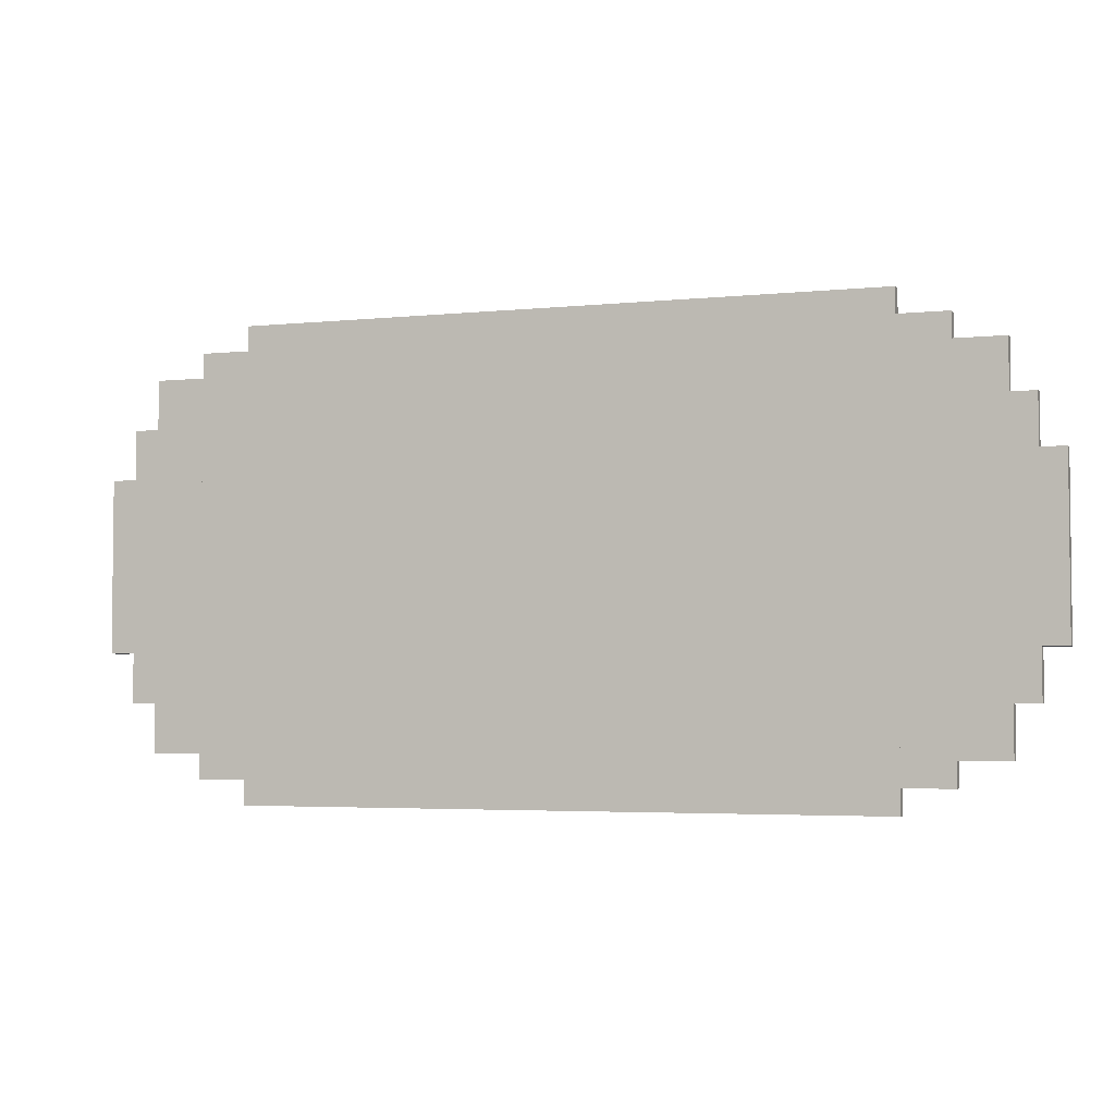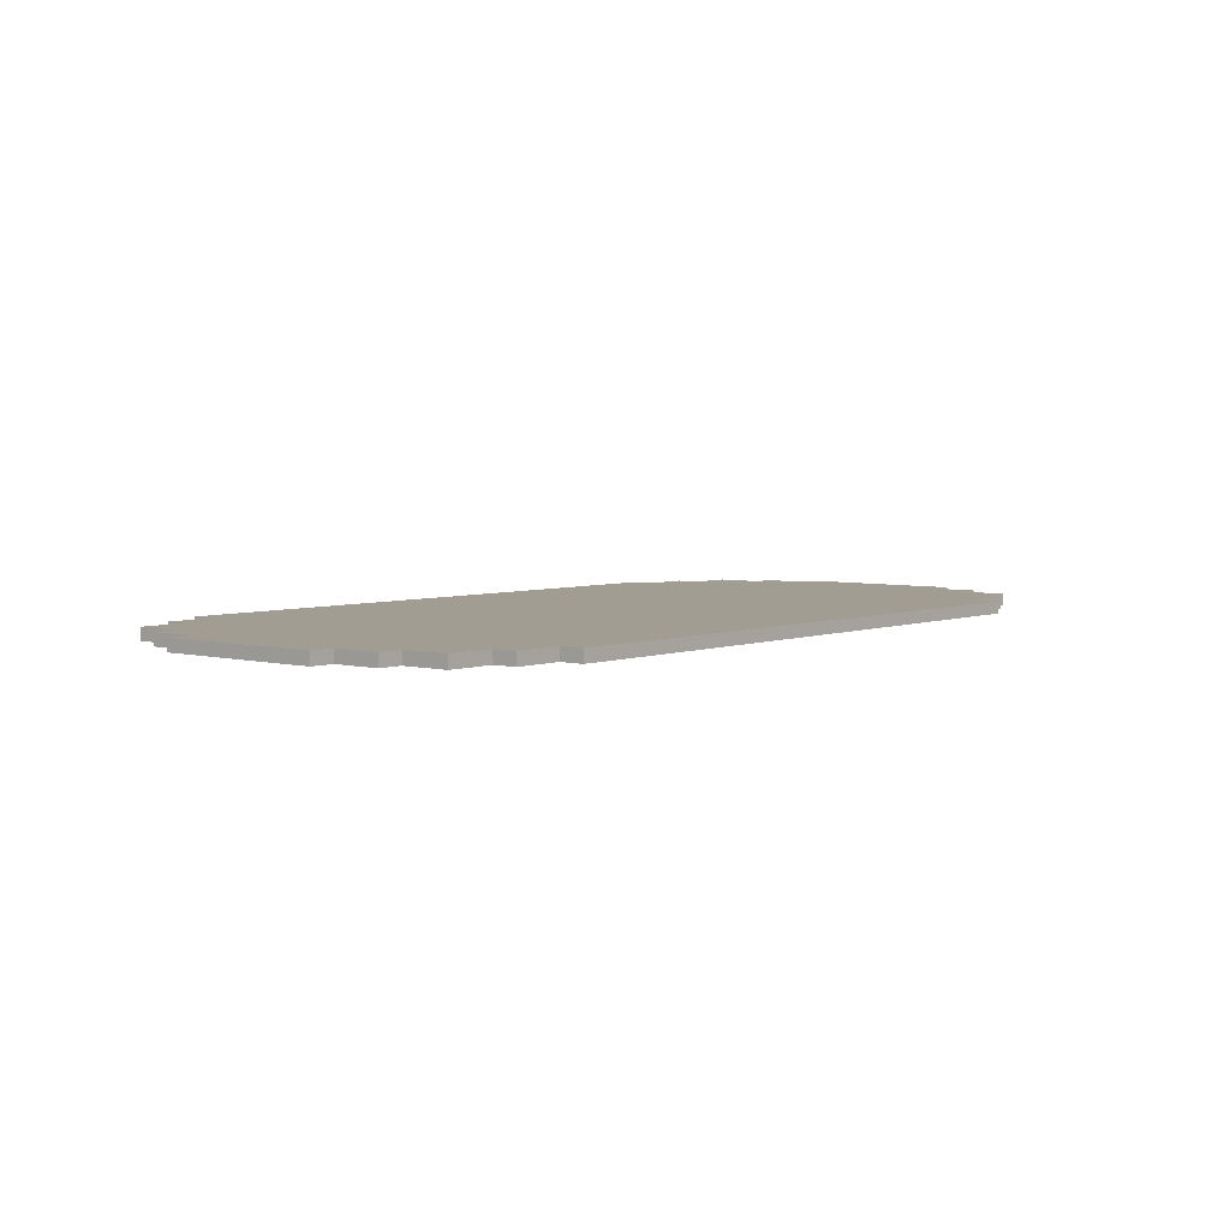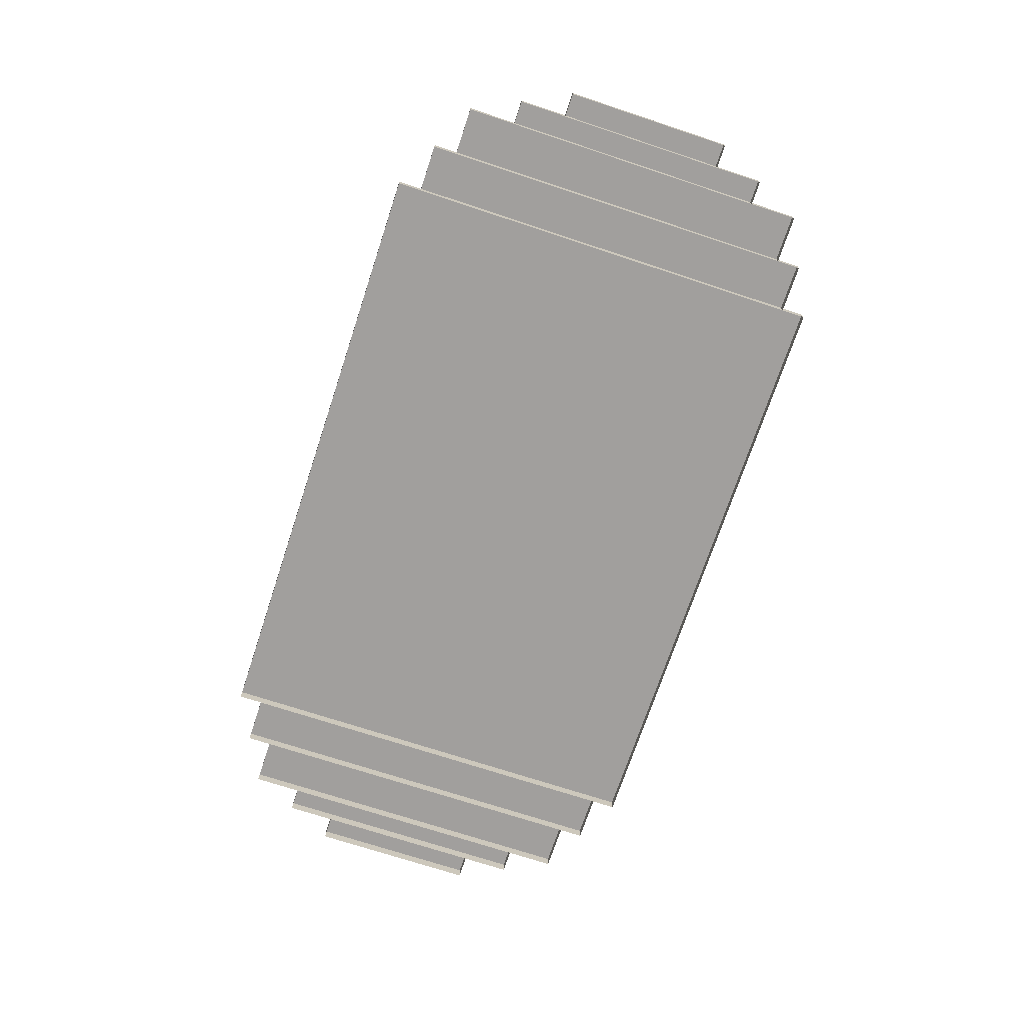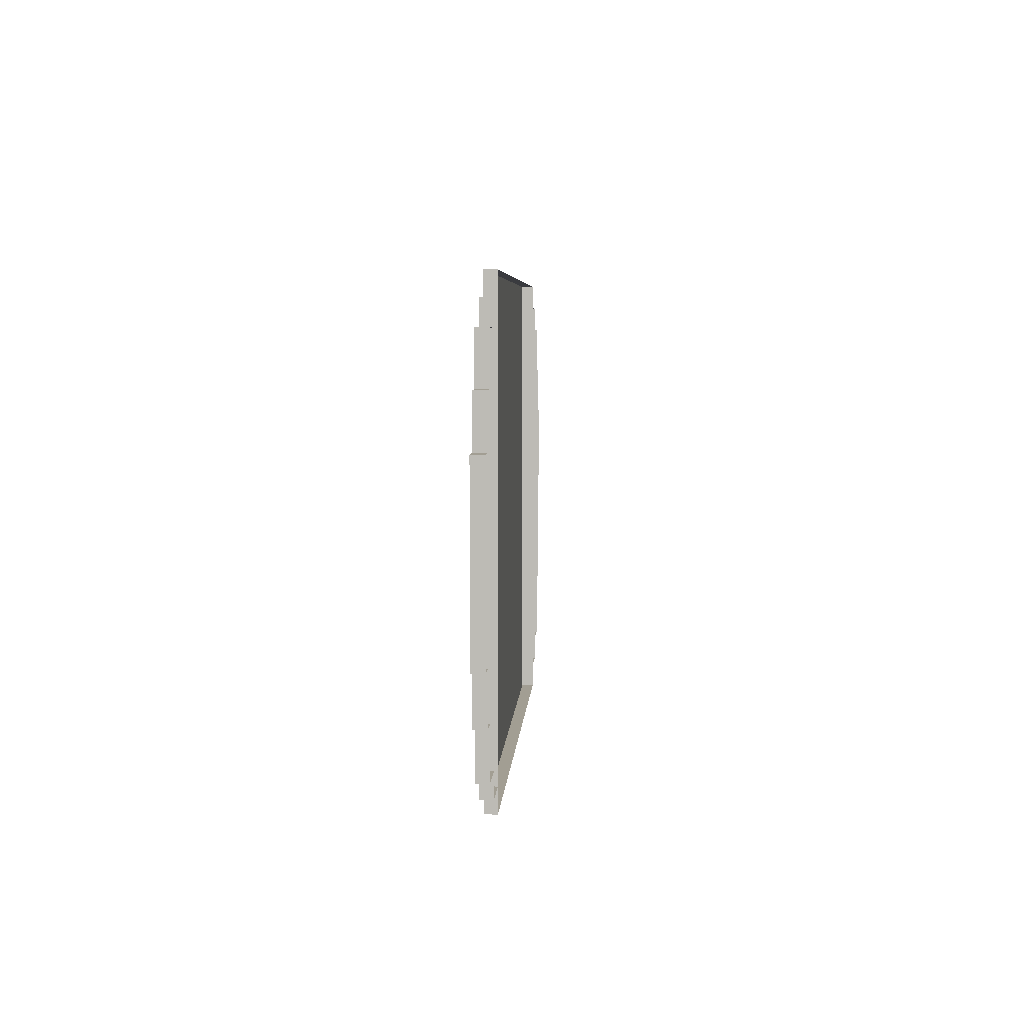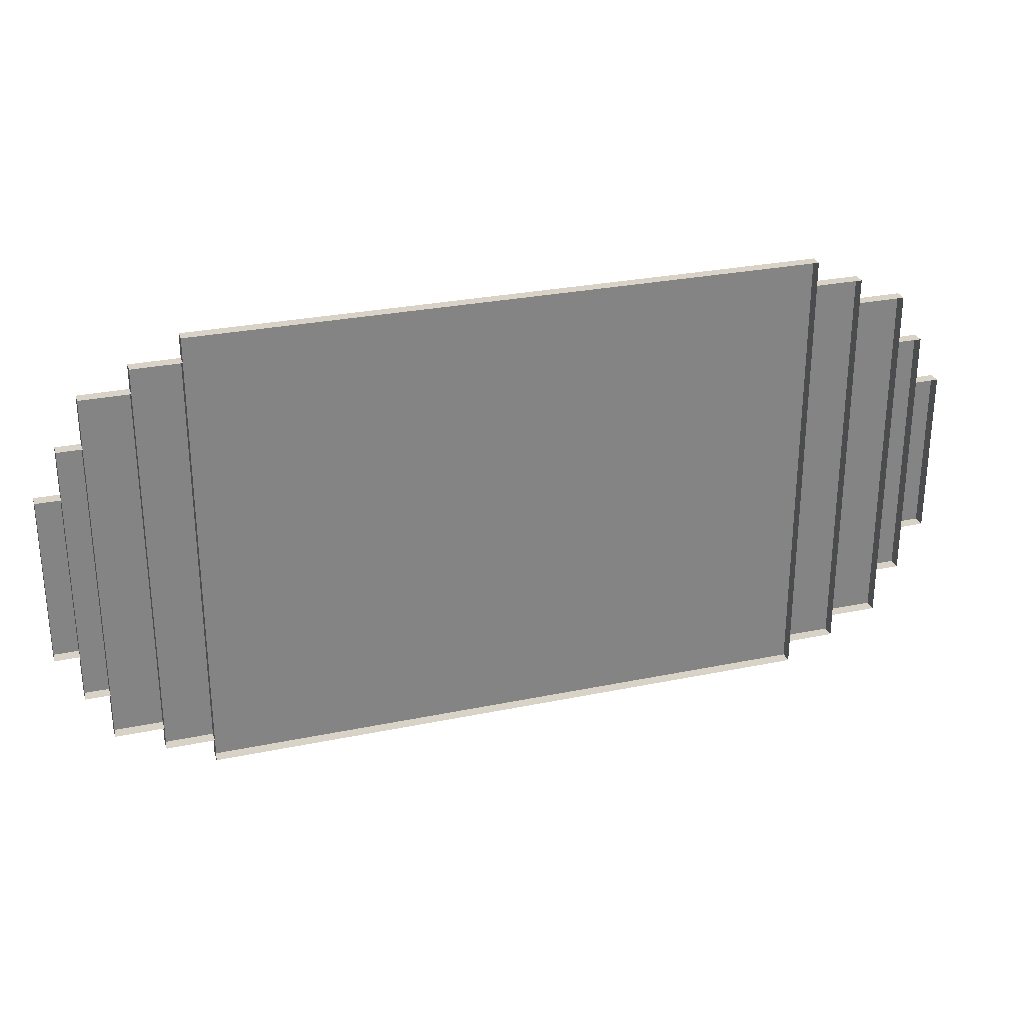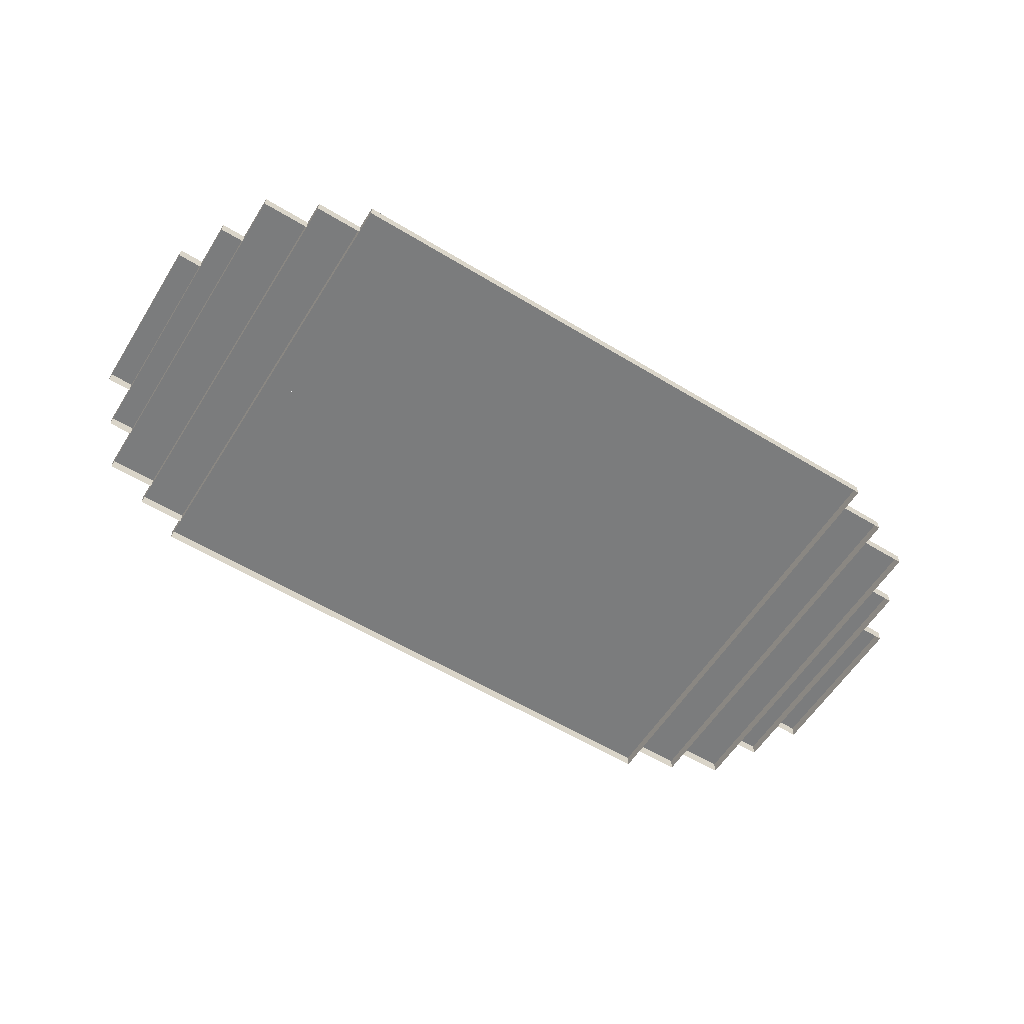
<metadata>
{"format":"obj","ext":"obj","renderer":"f3d","projection":"perspective","resolution":1024,"background":"white","views":[{"elev":-3.8,"azim":18.9,"up":"+Y"},{"elev":4.6,"azim":-50.2,"up":"+Z"},{"elev":-71.5,"azim":71.7,"up":"+Z"},{"elev":5.1,"azim":93.3,"up":"+Y"},{"elev":28.2,"azim":162.6,"up":"+Y"},{"elev":-58.6,"azim":-32.0,"up":"+Z"}]}
</metadata>
<code>
g toy_story_carpet
v -5 -2 1
v -5 -2 1.25
v -4.5 -2 1.25
v -4.5 -2 1
v -2 -5 1.25
v -2 -5 1
v -2 -0.25 1
v -2 -0.25 1.25
v 4.5 -5 1.25
v -2 -5 1.25
v -2 -0.25 1.25
v 4.5 -0.25 1.25
v -3 -4.5 1
v -3 -4.5 1.25
v -2 -4.5 1.25
v -2 -4.5 1
v -4 -4 1
v -4 -4 1.25
v -3 -4 1.25
v -3 -4 1
v -4.5 -3 1
v -4.5 -3 1.25
v -4 -3 1.25
v -4 -3 1
v -2 -5 1.25
v 4.5 -5 1.25
v 4.5 -5 1
v -2 -5 1
v -4.5 -2 1.25
v -4.5 -0.25 1.25
v -4.5 -0.25 1
v -4.5 -2 1
v -5 -2 1.25
v -5 -0.25 1.25
v -4.5 -0.25 1.25
v -4.5 -2 1.25
v -5 -2 1
v -5 -0.25 1
v -5 -0.25 1.25
v -5 -2 1.25
v -2 -4.5 1.25
v -2 -0.25 1.25
v -2 -0.25 1
v -2 -4.5 1
v -3 -4.5 1.25
v -3 -0.25 1.25
v -2 -0.25 1.25
v -2 -4.5 1.25
v -3 -4.5 1
v -3 -0.25 1
v -3 -0.25 1.25
v -3 -4.5 1.25
v -3 -4 1.25
v -3 -0.25 1.25
v -3 -0.25 1
v -3 -4 1
v -4 -4 1.25
v -4 -0.25 1.25
v -3 -0.25 1.25
v -3 -4 1.25
v -4 -4 1
v -4 -0.25 1
v -4 -0.25 1.25
v -4 -4 1.25
v -4 -3 1.25
v -4 -0.25 1.25
v -4 -0.25 1
v -4 -3 1
v -4.5 -3 1.25
v -4.5 -0.25 1.25
v -4 -0.25 1.25
v -4 -3 1.25
v -4.5 -3 1
v -4.5 -0.25 1
v -4.5 -0.25 1.25
v -4.5 -3 1.25
v -5 1.5 1
v -4.5 1.5 1
v -4.5 1.5 1.25
v -5 1.5 1.25
v -2 -0.25 1
v -2 4.5 1
v -2 4.5 1.25
v -2 -0.25 1.25
v -2 -0.25 1.25
v -2 4.5 1.25
v 4.5 4.5 1.25
v 4.5 -0.25 1.25
v -3 4 1
v -2 4 1
v -2 4 1.25
v -3 4 1.25
v -4 3.5 1
v -3 3.5 1
v -3 3.5 1.25
v -4 3.5 1.25
v -4.5 2.5 1
v -4 2.5 1
v -4 2.5 1.25
v -4.5 2.5 1.25
v 4.5 4.5 1
v 4.5 4.5 1.25
v -2 4.5 1.25
v -2 4.5 1
v -4.5 -0.25 1
v -4.5 -0.25 1.25
v -4.5 1.5 1.25
v -4.5 1.5 1
v -4.5 -0.25 1.25
v -5 -0.25 1.25
v -5 1.5 1.25
v -4.5 1.5 1.25
v -5 -0.25 1.25
v -5 -0.25 1
v -5 1.5 1
v -5 1.5 1.25
v -2 -0.25 1
v -2 -0.25 1.25
v -2 4 1.25
v -2 4 1
v -2 -0.25 1.25
v -3 -0.25 1.25
v -3 4 1.25
v -2 4 1.25
v -3 -0.25 1.25
v -3 -0.25 1
v -3 4 1
v -3 4 1.25
v -3 -0.25 1
v -3 -0.25 1.25
v -3 3.5 1.25
v -3 3.5 1
v -3 -0.25 1.25
v -4 -0.25 1.25
v -4 3.5 1.25
v -3 3.5 1.25
v -4 -0.25 1.25
v -4 -0.25 1
v -4 3.5 1
v -4 3.5 1.25
v -4 -0.25 1
v -4 -0.25 1.25
v -4 2.5 1.25
v -4 2.5 1
v -4 -0.25 1.25
v -4.5 -0.25 1.25
v -4.5 2.5 1.25
v -4 2.5 1.25
v -4.5 -0.25 1.25
v -4.5 -0.25 1
v -4.5 2.5 1
v -4.5 2.5 1.25
v 13.94 1.5 1
v 13.94 1.5 1.25
v 13.44 1.5 1.25
v 13.44 1.5 1
v 10.94 4.5 1.25
v 10.94 4.5 1
v 10.94 -0.25 1
v 10.94 -0.25 1.25
v 4.5 4.5 1.25
v 10.94 4.5 1.25
v 10.94 -0.25 1.25
v 4.5 -0.25 1.25
v 11.94 4 1
v 11.94 4 1.25
v 10.94 4 1.25
v 10.94 4 1
v 12.94 3.5 1
v 12.94 3.5 1.25
v 11.94 3.5 1.25
v 11.94 3.5 1
v 13.44 2.5 1
v 13.44 2.5 1.25
v 12.94 2.5 1.25
v 12.94 2.5 1
v 10.94 4.5 1.25
v 4.5 4.5 1.25
v 4.5 4.5 1
v 10.94 4.5 1
v 13.44 1.5 1.25
v 13.44 -0.25 1.25
v 13.44 -0.25 1
v 13.44 1.5 1
v 13.94 1.5 1.25
v 13.94 -0.25 1.25
v 13.44 -0.25 1.25
v 13.44 1.5 1.25
v 13.94 1.5 1
v 13.94 -0.25 1
v 13.94 -0.25 1.25
v 13.94 1.5 1.25
v 10.94 4 1.25
v 10.94 -0.25 1.25
v 10.94 -0.25 1
v 10.94 4 1
v 11.94 4 1.25
v 11.94 -0.25 1.25
v 10.94 -0.25 1.25
v 10.94 4 1.25
v 11.94 4 1
v 11.94 -0.25 1
v 11.94 -0.25 1.25
v 11.94 4 1.25
v 11.94 3.5 1.25
v 11.94 -0.25 1.25
v 11.94 -0.25 1
v 11.94 3.5 1
v 12.94 3.5 1.25
v 12.94 -0.25 1.25
v 11.94 -0.25 1.25
v 11.94 3.5 1.25
v 12.94 3.5 1
v 12.94 -0.25 1
v 12.94 -0.25 1.25
v 12.94 3.5 1.25
v 12.94 2.5 1.25
v 12.94 -0.25 1.25
v 12.94 -0.25 1
v 12.94 2.5 1
v 13.44 2.5 1.25
v 13.44 -0.25 1.25
v 12.94 -0.25 1.25
v 12.94 2.5 1.25
v 13.44 2.5 1
v 13.44 -0.25 1
v 13.44 -0.25 1.25
v 13.44 2.5 1.25
v 13.94 -2 1
v 13.44 -2 1
v 13.44 -2 1.25
v 13.94 -2 1.25
v 10.94 -0.25 1
v 10.94 -5 1
v 10.94 -5 1.25
v 10.94 -0.25 1.25
v 4.5 -5 1.25
v 4.5 -0.25 1.25
v 10.94 -0.25 1.25
v 10.94 -5 1.25
v 11.94 -4.5 1
v 10.94 -4.5 1
v 10.94 -4.5 1.25
v 11.94 -4.5 1.25
v 12.94 -4 1
v 11.94 -4 1
v 11.94 -4 1.25
v 12.94 -4 1.25
v 13.44 -3 1
v 12.94 -3 1
v 12.94 -3 1.25
v 13.44 -3 1.25
v 4.5 -5 1.25
v 10.94 -5 1.25
v 10.94 -5 1
v 4.5 -5 1
v 13.44 -0.25 1
v 13.44 -0.25 1.25
v 13.44 -2 1.25
v 13.44 -2 1
v 13.44 -0.25 1.25
v 13.94 -0.25 1.25
v 13.94 -2 1.25
v 13.44 -2 1.25
v 13.94 -0.25 1.25
v 13.94 -0.25 1
v 13.94 -2 1
v 13.94 -2 1.25
v 10.94 -0.25 1
v 10.94 -0.25 1.25
v 10.94 -4.5 1.25
v 10.94 -4.5 1
v 10.94 -0.25 1.25
v 11.94 -0.25 1.25
v 11.94 -4.5 1.25
v 10.94 -4.5 1.25
v 11.94 -0.25 1.25
v 11.94 -0.25 1
v 11.94 -4.5 1
v 11.94 -4.5 1.25
v 11.94 -0.25 1
v 11.94 -0.25 1.25
v 11.94 -4 1.25
v 11.94 -4 1
v 11.94 -0.25 1.25
v 12.94 -0.25 1.25
v 12.94 -4 1.25
v 11.94 -4 1.25
v 12.94 -0.25 1.25
v 12.94 -0.25 1
v 12.94 -4 1
v 12.94 -4 1.25
v 12.94 -0.25 1
v 12.94 -0.25 1.25
v 12.94 -3 1.25
v 12.94 -3 1
v 12.94 -0.25 1.25
v 13.44 -0.25 1.25
v 13.44 -3 1.25
v 12.94 -3 1.25
v 13.44 -0.25 1.25
v 13.44 -0.25 1
v 13.44 -3 1
v 13.44 -3 1.25
g toy_story_carpet_0
f 3 2 1
f 4 3 1
f 7 6 5
f 8 7 5
f 11 10 9
f 12 11 9
f 15 14 13
f 16 15 13
f 19 18 17
f 20 19 17
f 23 22 21
f 24 23 21
f 27 26 25
f 28 27 25
f 31 30 29
f 32 31 29
f 35 34 33
f 36 35 33
f 39 38 37
f 40 39 37
f 43 42 41
f 44 43 41
f 47 46 45
f 48 47 45
f 51 50 49
f 52 51 49
f 55 54 53
f 56 55 53
f 59 58 57
f 60 59 57
f 63 62 61
f 64 63 61
f 67 66 65
f 68 67 65
f 71 70 69
f 72 71 69
f 75 74 73
f 76 75 73
f 79 78 77
f 80 79 77
f 83 82 81
f 84 83 81
f 87 86 85
f 88 87 85
f 91 90 89
f 92 91 89
f 95 94 93
f 96 95 93
f 99 98 97
f 100 99 97
f 103 102 101
f 104 103 101
f 107 106 105
f 108 107 105
f 111 110 109
f 112 111 109
f 115 114 113
f 116 115 113
f 119 118 117
f 120 119 117
f 123 122 121
f 124 123 121
f 127 126 125
f 128 127 125
f 131 130 129
f 132 131 129
f 135 134 133
f 136 135 133
f 139 138 137
f 140 139 137
f 143 142 141
f 144 143 141
f 147 146 145
f 148 147 145
f 151 150 149
f 152 151 149
f 155 154 153
f 156 155 153
f 159 158 157
f 160 159 157
f 163 162 161
f 164 163 161
f 167 166 165
f 168 167 165
f 171 170 169
f 172 171 169
f 175 174 173
f 176 175 173
f 179 178 177
f 180 179 177
f 183 182 181
f 184 183 181
f 187 186 185
f 188 187 185
f 191 190 189
f 192 191 189
f 195 194 193
f 196 195 193
f 199 198 197
f 200 199 197
f 203 202 201
f 204 203 201
f 207 206 205
f 208 207 205
f 211 210 209
f 212 211 209
f 215 214 213
f 216 215 213
f 219 218 217
f 220 219 217
f 223 222 221
f 224 223 221
f 227 226 225
f 228 227 225
f 231 230 229
f 232 231 229
f 235 234 233
f 236 235 233
f 239 238 237
f 240 239 237
f 243 242 241
f 244 243 241
f 247 246 245
f 248 247 245
f 251 250 249
f 252 251 249
f 255 254 253
f 256 255 253
f 259 258 257
f 260 259 257
f 263 262 261
f 264 263 261
f 267 266 265
f 268 267 265
f 271 270 269
f 272 271 269
f 275 274 273
f 276 275 273
f 279 278 277
f 280 279 277
f 283 282 281
f 284 283 281
f 287 286 285
f 288 287 285
f 291 290 289
f 292 291 289
f 295 294 293
f 296 295 293
f 299 298 297
f 300 299 297
f 303 302 301
f 304 303 301

</code>
